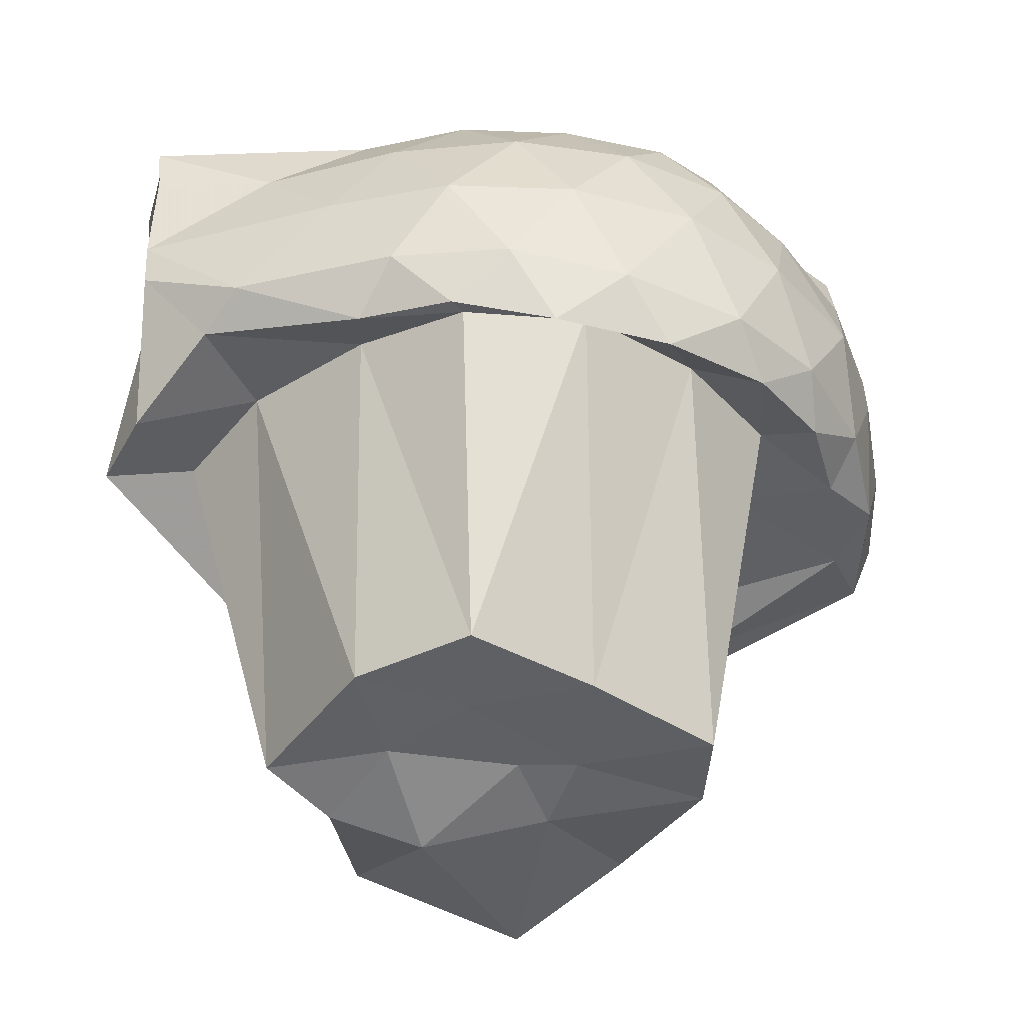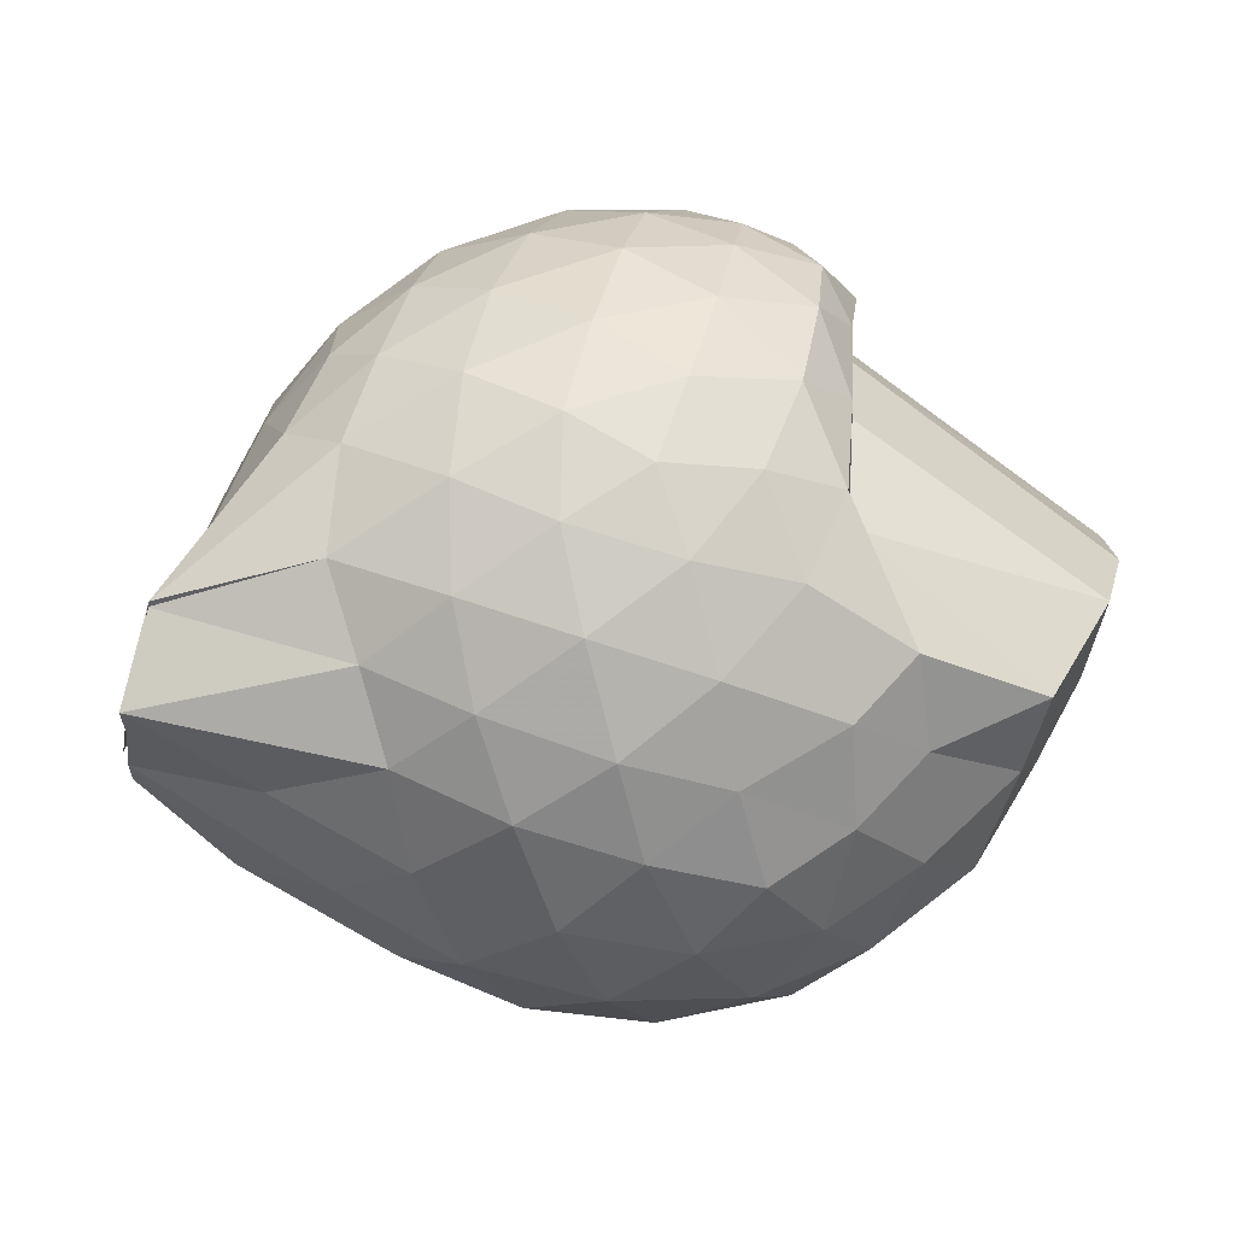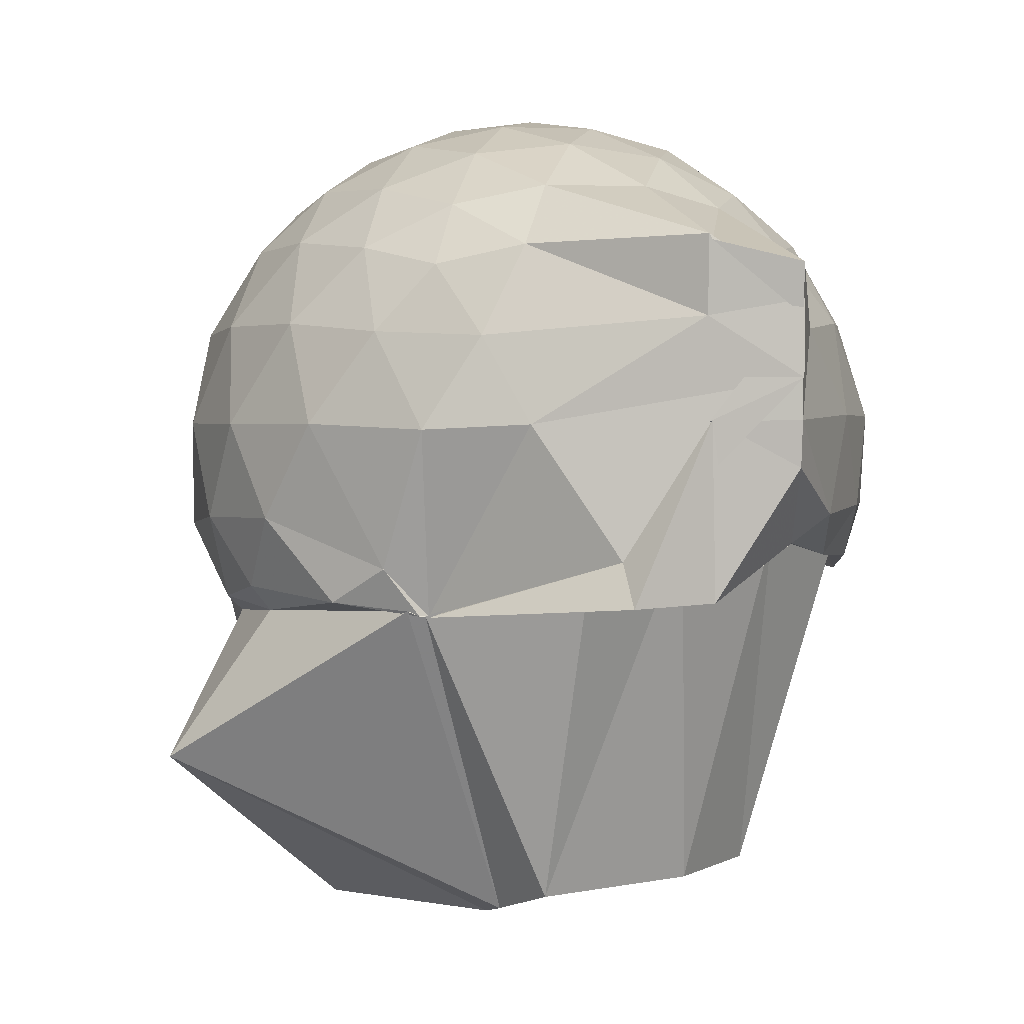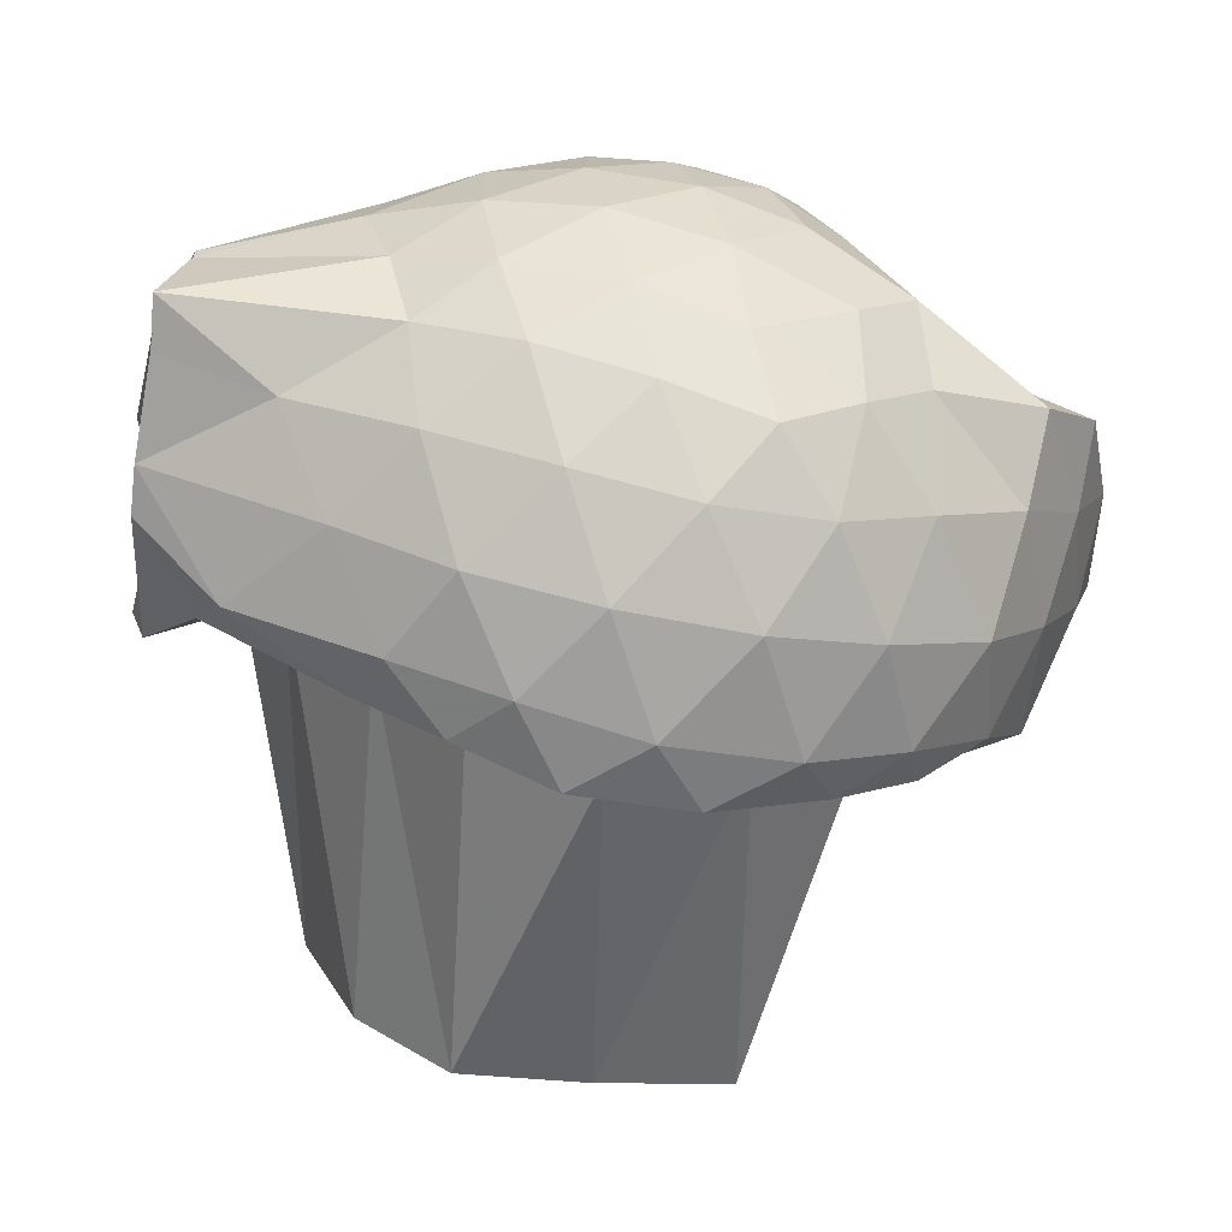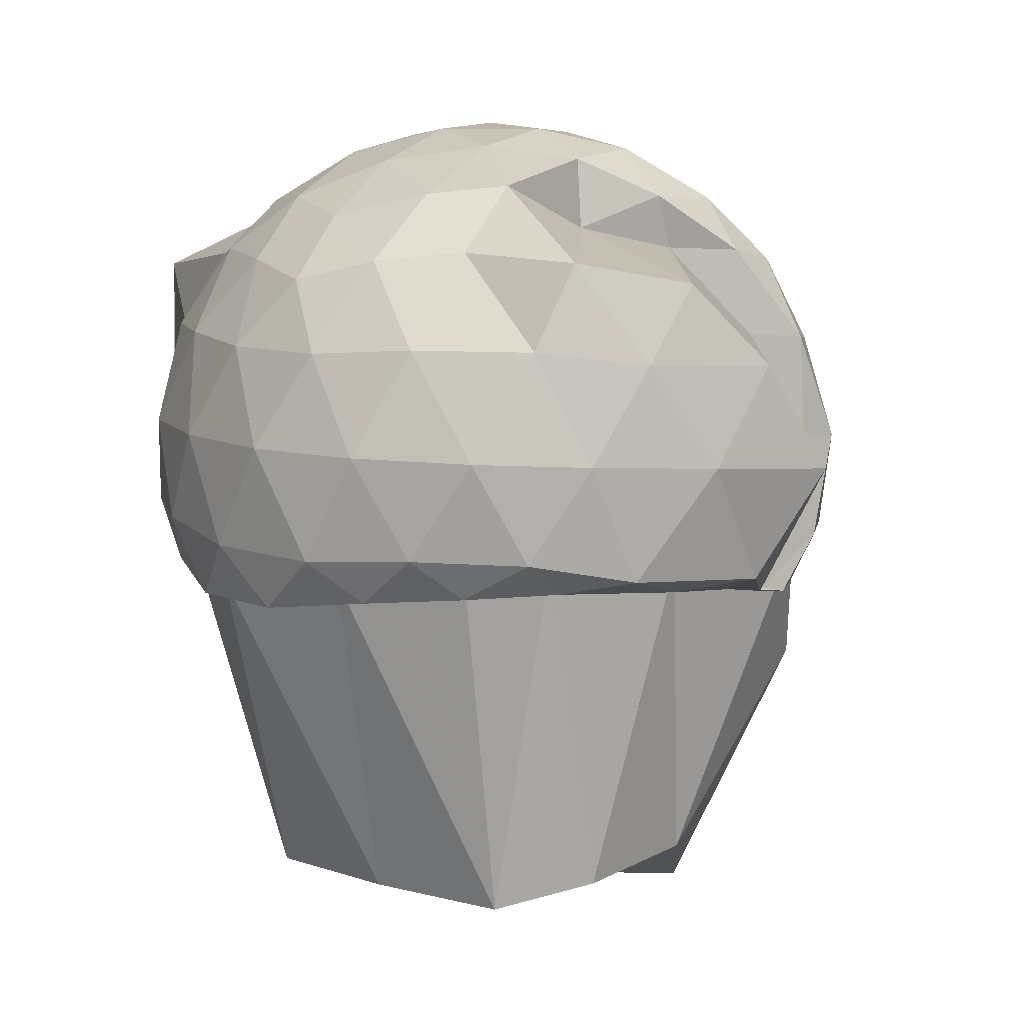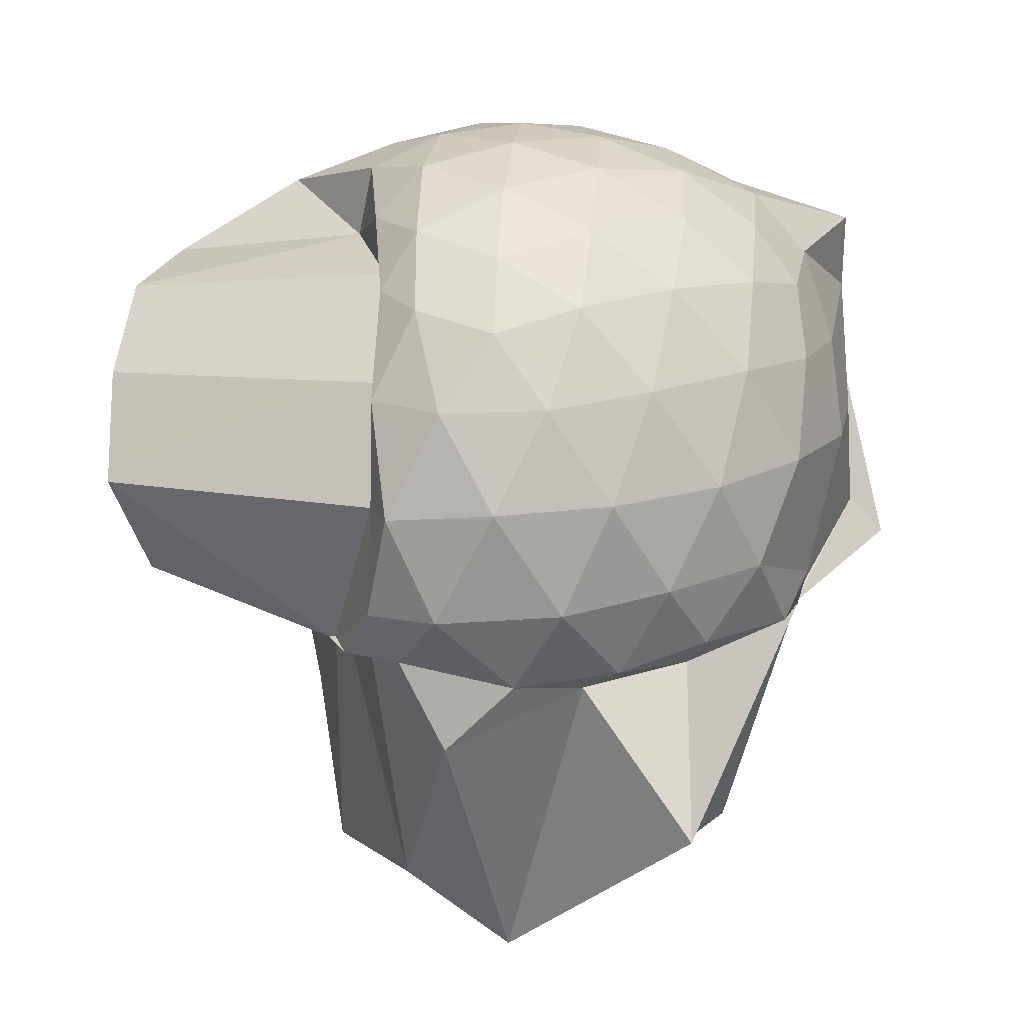
<metadata>
{"format":"obj","ext":"obj","renderer":"f3d","projection":"perspective","resolution":1024,"background":"white","views":[{"elev":-41.6,"azim":-12.4,"up":"+Z"},{"elev":-19.3,"azim":-6.2,"up":"+Y"},{"elev":4.7,"azim":-101.6,"up":"+Z"},{"elev":-75.7,"azim":-8.6,"up":"+Y"},{"elev":6.4,"azim":56.0,"up":"+Z"},{"elev":16.0,"azim":167.3,"up":"+Z"}]}
</metadata>
<code>
v -2.368 -0.3364 0.2447
v -2.344 -0.4475 -1.96
v -1.248 -0.4539 -0.2079
v -1.904 -0.02883 -0.1202
v -1.855 0.1821 -0.1273
v -1.918 0.3478 -0.1517
v -2.104 0.4727 -0.1977
v -2.342 0.4601 -0.1421
v -2.62 0.3783 -0.1183
v -2.892 0.2357 -0.1368
v -3.077 0.07235 -0.1827
v -3.174 -0.1515 -0.1304
v -3.455 -0.5743 -0.1079
v -3.46 -0.5822 -0.124
v -3.511 -0.8125 -0.1795
v -2.917 -0.9347 -0.1397
v -2.643 -1.06 -0.1232
v -2.347 -1.133 -0.1503
v -2.069 -1.165 -0.203
v -1.873 -1.038 -0.1511
v -1.705 -0.8593 -0.1288
v -1.409 -0.7122 -0.1544
v -1.158 -0.2695 -0.4185
v -1.83 0.2174 -0.3736
v -1.792 0.3778 -0.3824
v -1.945 0.5228 -0.3932
v -2.221 0.5971 -0.3827
v -2.513 0.5646 -0.3545
v -2.819 0.4311 -0.343
v -3.056 0.2336 -0.3614
v -3.223 -0.02456 -0.3698
v -3.449 -0.5739 -0.3177
v -3.502 -0.8179 -0.2754
v -3.501 -0.8144 -0.3191
v -3.189 -0.9346 -0.3555
v -2.854 -1.117 -0.3445
v -2.523 -1.24 -0.3559
v -2.204 -1.278 -0.384
v -1.906 -1.211 -0.3946
v -1.672 -1.05 -0.3806
v -1.433 -0.8221 -0.3833
v -1.269 -0.5736 -0.4177
v -1.121 -0.103 -0.6954
v -1.784 0.3874 -0.6769
v -1.802 0.5124 -0.6786
v -2.067 0.6392 -0.6476
v -2.382 0.6647 -0.634
v -2.7 0.5861 -0.6208
v -2.984 0.4029 -0.6098
v -3.207 0.133 -0.6173
v -3.323 -0.1356 -0.6005
v -3.516 -0.8129 -0.477
v -3.457 -0.5769 -0.5918
v -3.509 -0.8124 -0.5865
v -3.027 -1.097 -0.5964
v -2.72 -1.261 -0.6167
v -2.382 -1.335 -0.634
v -2.037 -1.316 -0.6498
v -1.748 -1.189 -0.661
v -1.487 -0.9817 -0.6685
v -1.324 -0.7154 -0.6779
v -1.196 -0.4061 -0.6861
v -1.714 0.1682 -1.114
v -1.766 0.4161 -0.9702
v -1.922 0.5702 -0.9557
v -2.249 0.6542 -0.9327
v -2.55 0.6328 -0.8911
v -2.845 0.5062 -0.8737
v -3.085 0.2168 -0.9957
v -3.088 0.09435 -1.126
v -3.423 -0.3573 -0.9557
v -3.47 -0.5818 -0.5869
v -3.504 -0.8105 -0.7111
v -3.258 -0.9733 -0.8539
v -2.861 -1.188 -0.8616
v -2.557 -1.304 -0.8826
v -2.232 -1.322 -0.9293
v -1.893 -1.242 -0.9451
v -1.635 -1.079 -0.9293
v -1.43 -0.8435 -0.9364
v -1.307 -0.5846 -0.9842
v -1.243 -0.2375 -0.993
v -1.726 0.2653 -1.123
v -1.853 0.4024 -1.115
v -2.143 0.5398 -1.165
v -2.429 0.5721 -1.132
v -2.689 0.5308 -1.076
v -2.979 0.3402 -1.094
v -3.093 0.1202 -1.125
v -3.093 0.09693 -1.128
v -3.531 -0.3611 -1.066
v -3.47 -0.5928 -1.062
v -3.321 -0.845 -0.9242
v -2.922 -1.068 -0.9973
v -2.695 -1.208 -1.022
v -2.421 -1.27 -1.089
v -2.099 -1.246 -1.093
v -1.8 -1.119 -1.055
v -1.59 -0.9415 -1.036
v -1.472 -0.7143 -1.025
v -1.362 -0.4124 -1.03
v -1.662 0.006123 -1.09
v -1.888 -0.3516 -0.06399
v -1.889 -0.07662 0.02763
v -1.961 0.1545 0.02583
v -2.147 0.3283 -0.0249
v -2.417 0.2777 0.0319
v -2.716 0.1587 0.0301
v -2.969 0.006162 -0.02103
v -3.046 -0.2338 0.03063
v -3.07 -0.5065 0.02731
v -2.991 -0.7338 -0.02689
v -2.738 -0.8529 0.01964
v -2.428 -0.9552 0.02564
v -2.155 -0.9944 -0.02994
v -1.907 -0.8508 0.0269
v -1.758 -0.6865 0.04875
v -1.924 -0.3379 0.1294
v -2.027 -0.09375 0.1647
v -2.211 0.12 0.1286
v -2.498 0.03327 0.1619
v -2.782 -0.09194 0.1268
v -2.81 -0.3553 0.1551
v -2.798 -0.6177 0.1187
v -2.514 -0.7167 0.1578
v -2.214 -0.7923 0.1241
v -2.028 -0.5756 0.1641
v -2.126 -0.3335 0.2191
v -2.291 -0.1194 0.22
v -2.567 -0.2133 0.2161
v -2.573 -0.4719 0.2138
v -2.292 -0.5527 0.2204
v -1.792 0.3024 -1.101
v -1.964 0.4819 -1.351
v -2.341 0.522 -1.184
v -2.65 0.4735 -1.15
v -3.082 0.1526 -1.111
v -3.094 0.1044 -1.125
v -3.283 -0.3096 -0.9511
v -3.141 -0.5966 -0.909
v -2.894 -0.9229 -0.9481
v -2.655 -1.175 -1.02
v -2.334 -1.253 -1.044
v -1.995 -1.091 -1.014
v -1.722 -0.8525 -0.9901
v -1.722 -0.5745 -1.001
v -1.756 -0.1128 -1.02
v -1.936 0.03984 -1.899
v -2.198 0.2319 -2.068
v -2.589 0.7557 -1.569
v -2.806 -0.1559 -2
v -2.996 -0.2459 -1.927
v -2.831 -0.6895 -1.927
v -2.574 -0.9329 -1.934
v -2.225 -0.8215 -1.955
v -1.861 -0.6621 -1.971
v -1.805 -0.3609 -1.928
v -2.219 -0.261 -1.996
v -2.55 -0.1664 -2.068
v -2.697 -0.4294 -1.955
v -2.525 -0.6592 -1.95
v -2.186 -0.4726 -1.953
f 3 23 4
f 4 23 24
f 4 24 5
f 5 24 25
f 5 25 6
f 6 25 26
f 6 26 7
f 7 26 27
f 7 27 8
f 8 27 28
f 8 28 9
f 9 28 29
f 9 29 10
f 10 29 30
f 10 30 11
f 11 30 31
f 11 31 12
f 12 31 32
f 12 32 13
f 13 32 33
f 13 33 14
f 14 33 34
f 14 34 15
f 15 34 35
f 15 35 16
f 16 35 36
f 16 36 17
f 17 36 37
f 17 37 18
f 18 37 38
f 18 38 19
f 19 38 39
f 19 39 20
f 20 39 40
f 20 40 21
f 21 40 41
f 21 41 22
f 22 41 42
f 22 42 3
f 3 42 23
f 23 43 24
f 24 43 44
f 24 44 25
f 25 44 45
f 25 45 26
f 26 45 46
f 26 46 27
f 27 46 47
f 27 47 28
f 28 47 48
f 28 48 29
f 29 48 49
f 29 49 30
f 30 49 50
f 30 50 31
f 31 50 51
f 31 51 32
f 32 51 52
f 32 52 33
f 33 52 53
f 33 53 34
f 34 53 54
f 34 54 35
f 35 54 55
f 35 55 36
f 36 55 56
f 36 56 37
f 37 56 57
f 37 57 38
f 38 57 58
f 38 58 39
f 39 58 59
f 39 59 40
f 40 59 60
f 40 60 41
f 41 60 61
f 41 61 42
f 42 61 62
f 42 62 23
f 23 62 43
f 43 63 44
f 44 63 64
f 44 64 45
f 45 64 65
f 45 65 46
f 46 65 66
f 46 66 47
f 47 66 67
f 47 67 48
f 48 67 68
f 48 68 49
f 49 68 69
f 49 69 50
f 50 69 70
f 50 70 51
f 51 70 71
f 51 71 52
f 52 71 72
f 52 72 53
f 53 72 73
f 53 73 54
f 54 73 74
f 54 74 55
f 55 74 75
f 55 75 56
f 56 75 76
f 56 76 57
f 57 76 77
f 57 77 58
f 58 77 78
f 58 78 59
f 59 78 79
f 59 79 60
f 60 79 80
f 60 80 61
f 61 80 81
f 61 81 62
f 62 81 82
f 62 82 43
f 43 82 63
f 63 83 64
f 64 83 84
f 64 84 65
f 65 84 85
f 65 85 66
f 66 85 86
f 66 86 67
f 67 86 87
f 67 87 68
f 68 87 88
f 68 88 69
f 69 88 89
f 69 89 70
f 70 89 90
f 70 90 71
f 71 90 91
f 71 91 72
f 72 91 92
f 72 92 73
f 73 92 93
f 73 93 74
f 74 93 94
f 74 94 75
f 75 94 95
f 75 95 76
f 76 95 96
f 76 96 77
f 77 96 97
f 77 97 78
f 78 97 98
f 78 98 79
f 79 98 99
f 79 99 80
f 80 99 100
f 80 100 81
f 81 100 101
f 81 101 82
f 82 101 102
f 82 102 63
f 63 102 83
f 103 104 118
f 104 119 118
f 104 105 119
f 105 120 119
f 105 106 120
f 106 107 120
f 107 121 120
f 107 108 121
f 108 122 121
f 108 109 122
f 109 110 122
f 110 123 122
f 110 111 123
f 111 124 123
f 111 112 124
f 112 113 124
f 113 125 124
f 113 114 125
f 114 126 125
f 114 115 126
f 115 116 126
f 116 127 126
f 116 117 127
f 117 118 127
f 117 103 118
f 118 119 128
f 119 129 128
f 119 120 129
f 120 121 129
f 121 130 129
f 121 122 130
f 122 123 130
f 123 131 130
f 123 124 131
f 124 125 131
f 125 132 131
f 125 126 132
f 126 127 132
f 127 128 132
f 127 118 128
f 133 148 134
f 134 148 149
f 134 149 135
f 135 149 150
f 135 150 136
f 136 150 137
f 137 150 151
f 137 151 138
f 138 151 152
f 138 152 139
f 139 152 140
f 140 152 153
f 140 153 141
f 141 153 154
f 141 154 142
f 142 154 143
f 143 154 155
f 143 155 144
f 144 155 156
f 144 156 145
f 145 156 146
f 146 156 157
f 146 157 147
f 147 157 148
f 147 148 133
f 148 158 149
f 149 158 159
f 149 159 150
f 150 159 151
f 151 159 160
f 151 160 152
f 152 160 153
f 153 160 161
f 153 161 154
f 154 161 155
f 155 161 162
f 155 162 156
f 156 162 157
f 157 162 158
f 157 158 148
f 3 4 103
f 103 4 104
f 4 5 104
f 104 5 105
f 5 6 105
f 105 6 106
f 6 7 106
f 7 8 106
f 106 8 107
f 8 9 107
f 107 9 108
f 9 10 108
f 108 10 109
f 10 11 109
f 11 12 109
f 109 12 110
f 12 13 110
f 110 13 111
f 13 14 111
f 111 14 112
f 14 15 112
f 15 16 112
f 112 16 113
f 16 17 113
f 113 17 114
f 17 18 114
f 114 18 115
f 18 19 115
f 19 20 115
f 115 20 116
f 20 21 116
f 116 21 117
f 21 22 117
f 117 22 103
f 22 3 103
f 83 133 84
f 84 133 134
f 84 134 85
f 85 134 135
f 85 135 86
f 86 135 136
f 86 136 87
f 87 136 88
f 88 136 137
f 88 137 89
f 89 137 138
f 89 138 90
f 90 138 139
f 90 139 91
f 91 139 92
f 92 139 140
f 92 140 93
f 93 140 141
f 93 141 94
f 94 141 142
f 94 142 95
f 95 142 96
f 96 142 143
f 96 143 97
f 97 143 144
f 97 144 98
f 98 144 145
f 98 145 99
f 99 145 100
f 100 145 146
f 100 146 101
f 101 146 147
f 101 147 102
f 102 147 133
f 102 133 83
f 128 129 1
f 129 130 1
f 130 131 1
f 131 132 1
f 132 128 1
f 159 158 2
f 160 159 2
f 161 160 2
f 162 161 2
f 158 162 2

</code>
